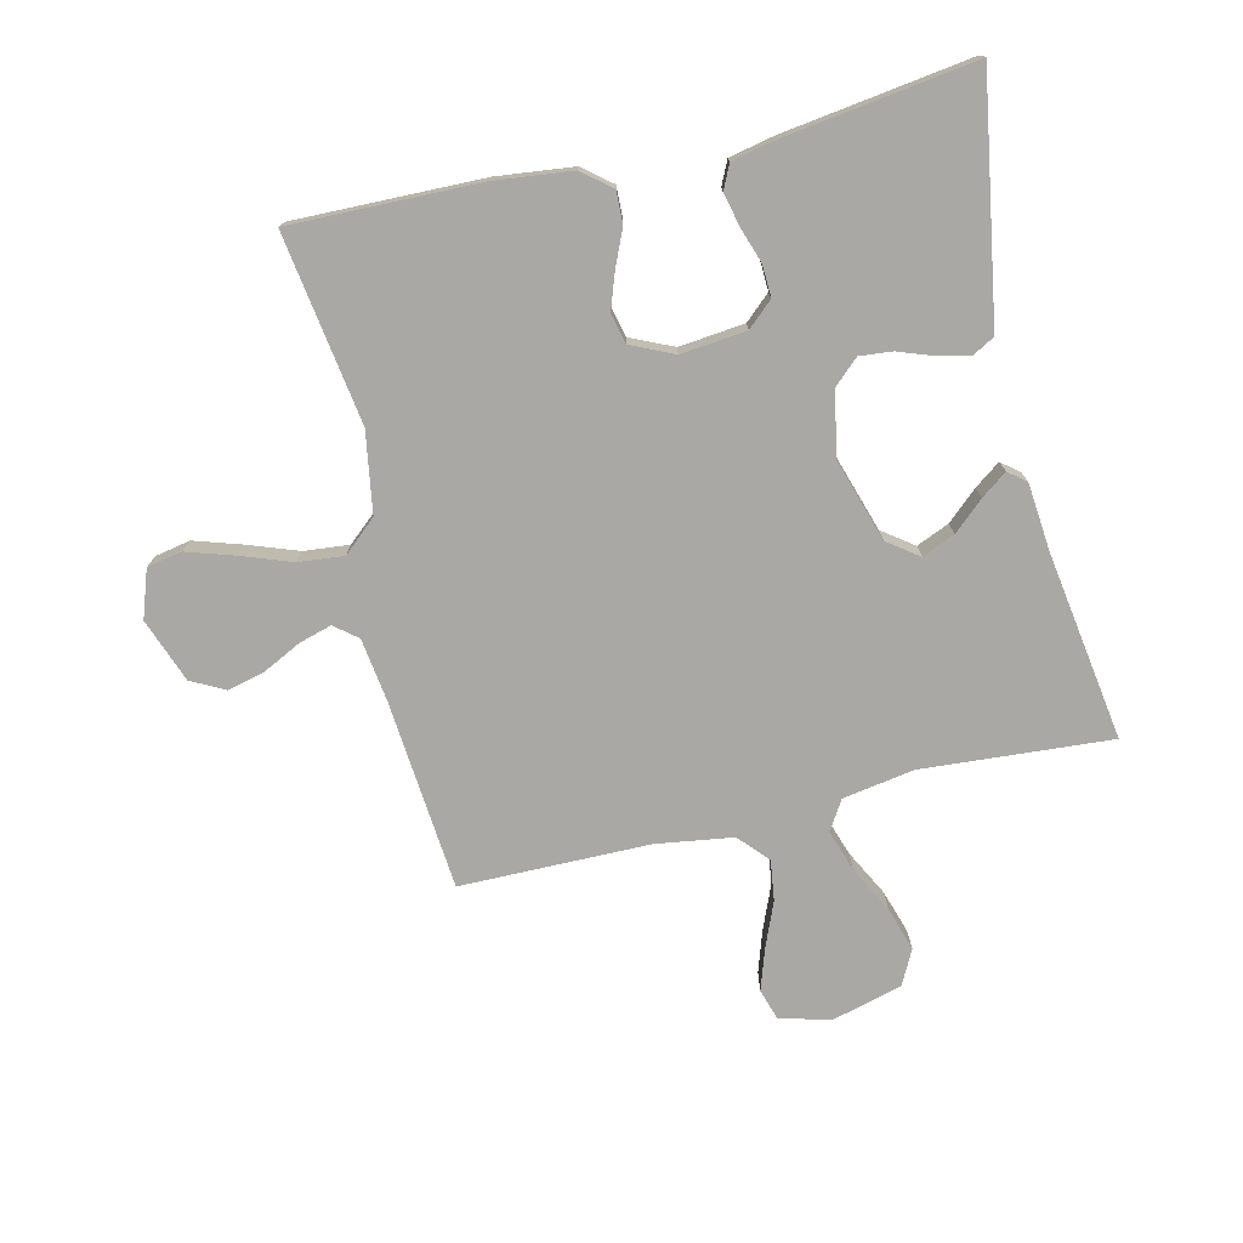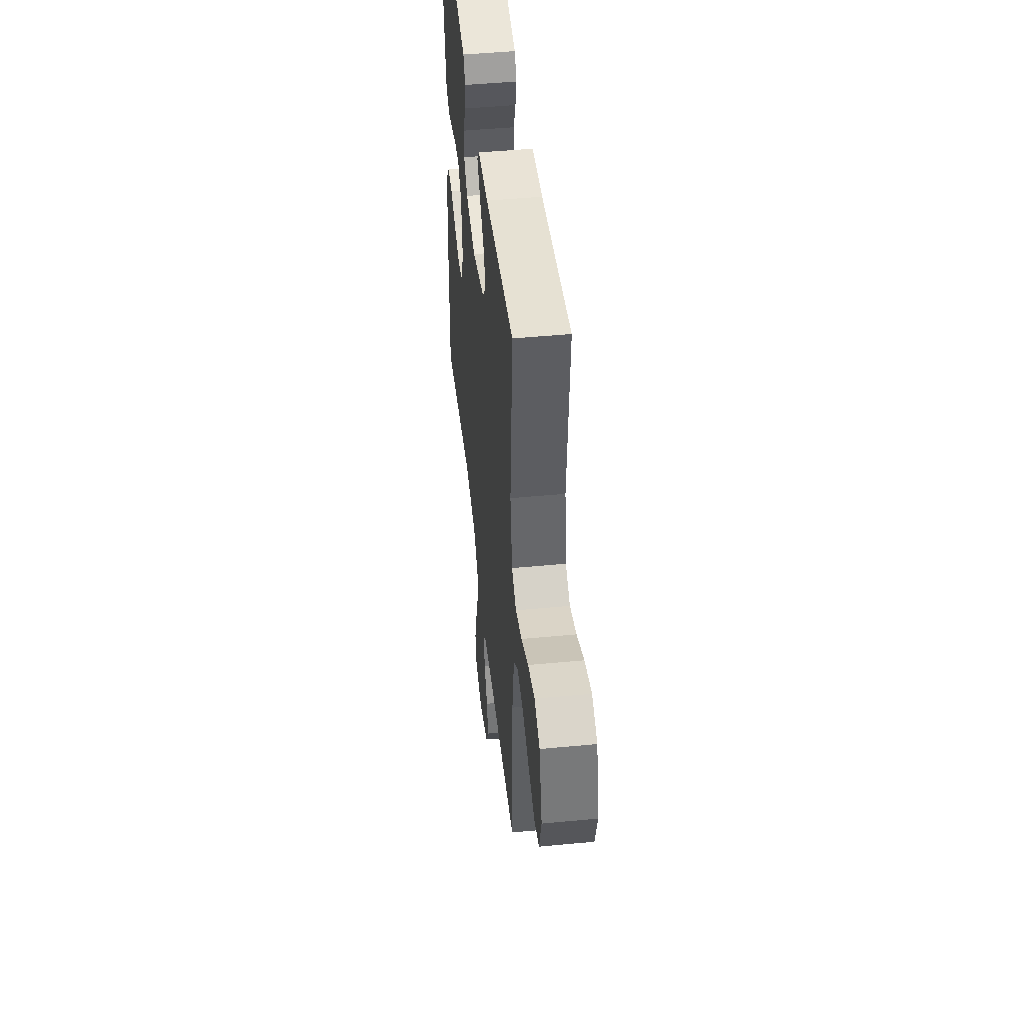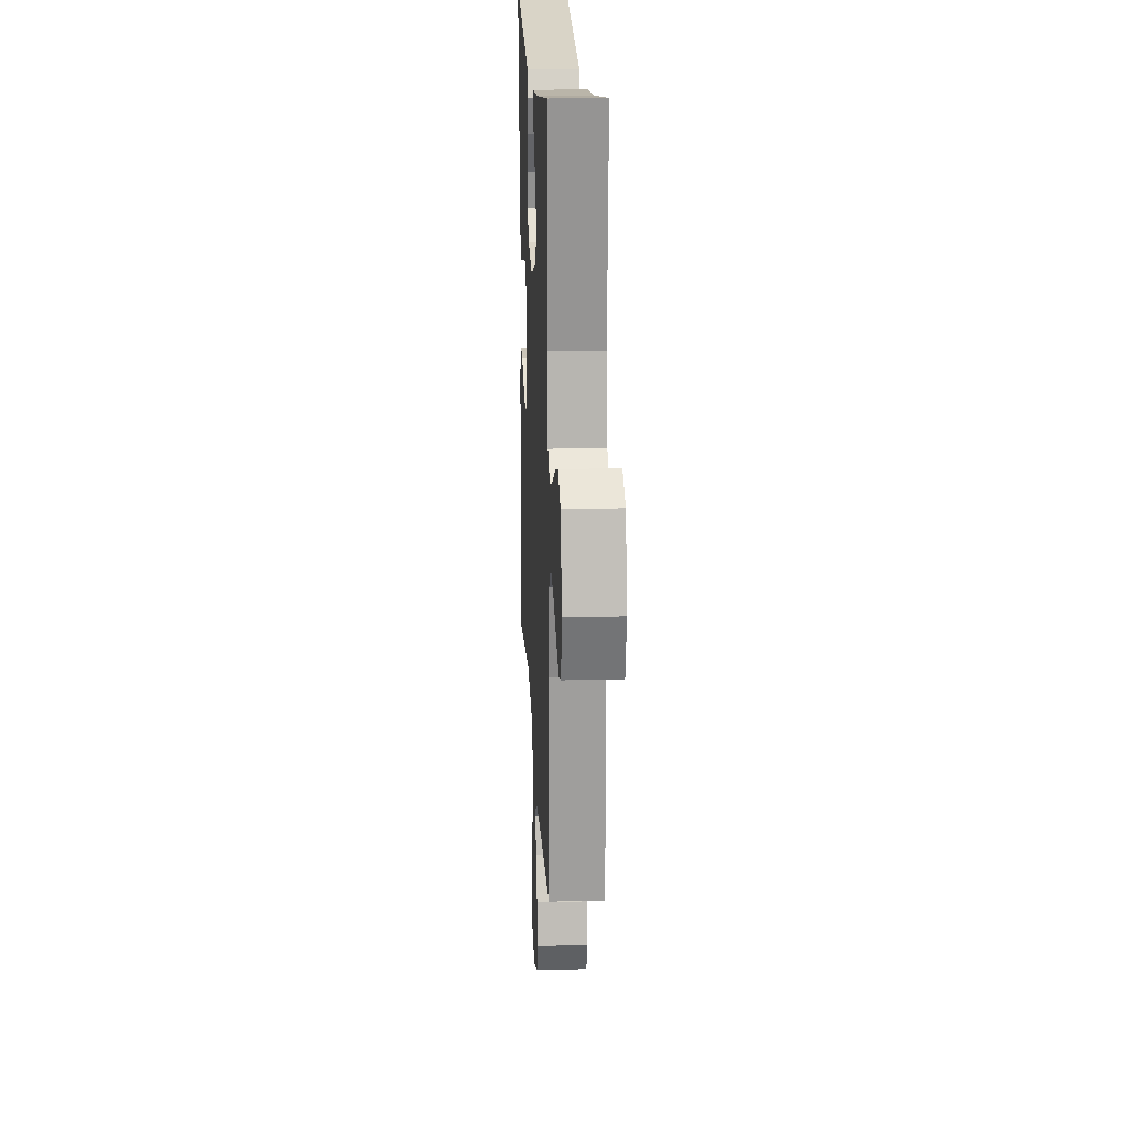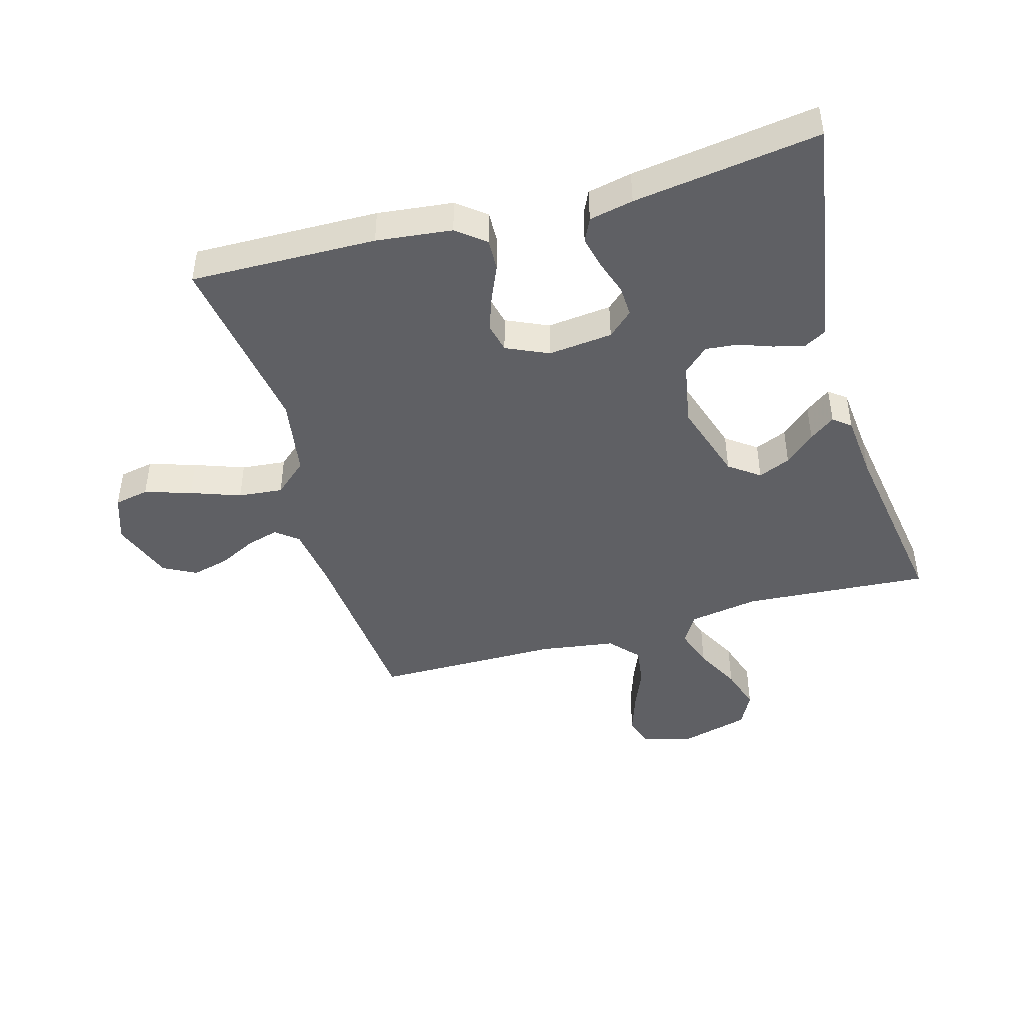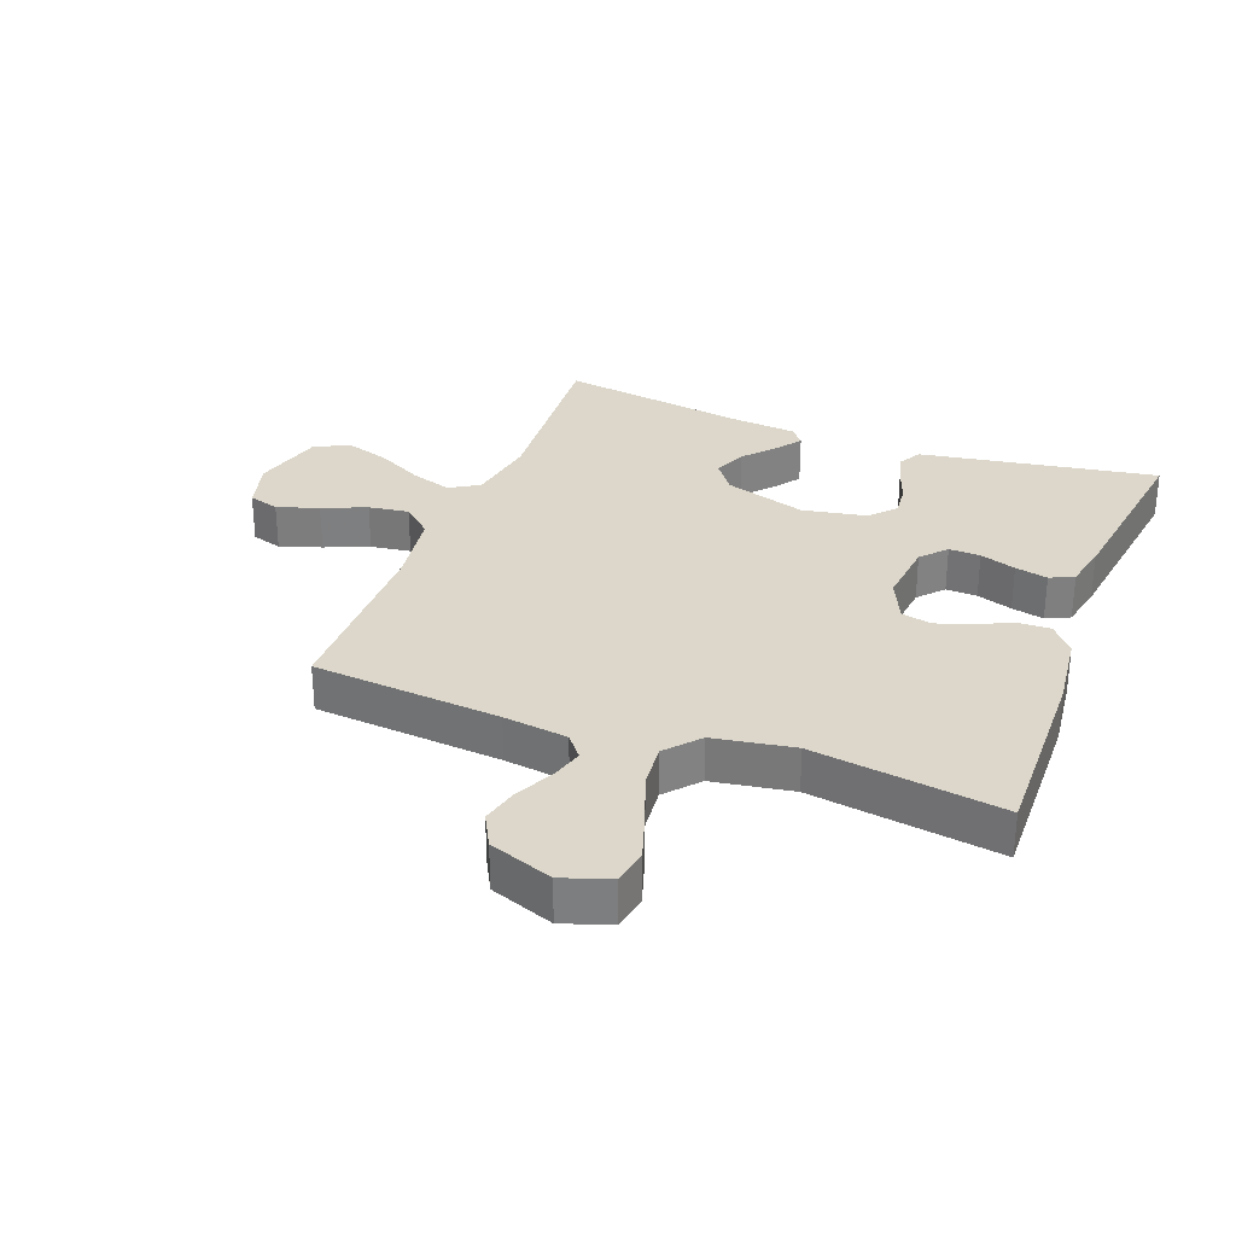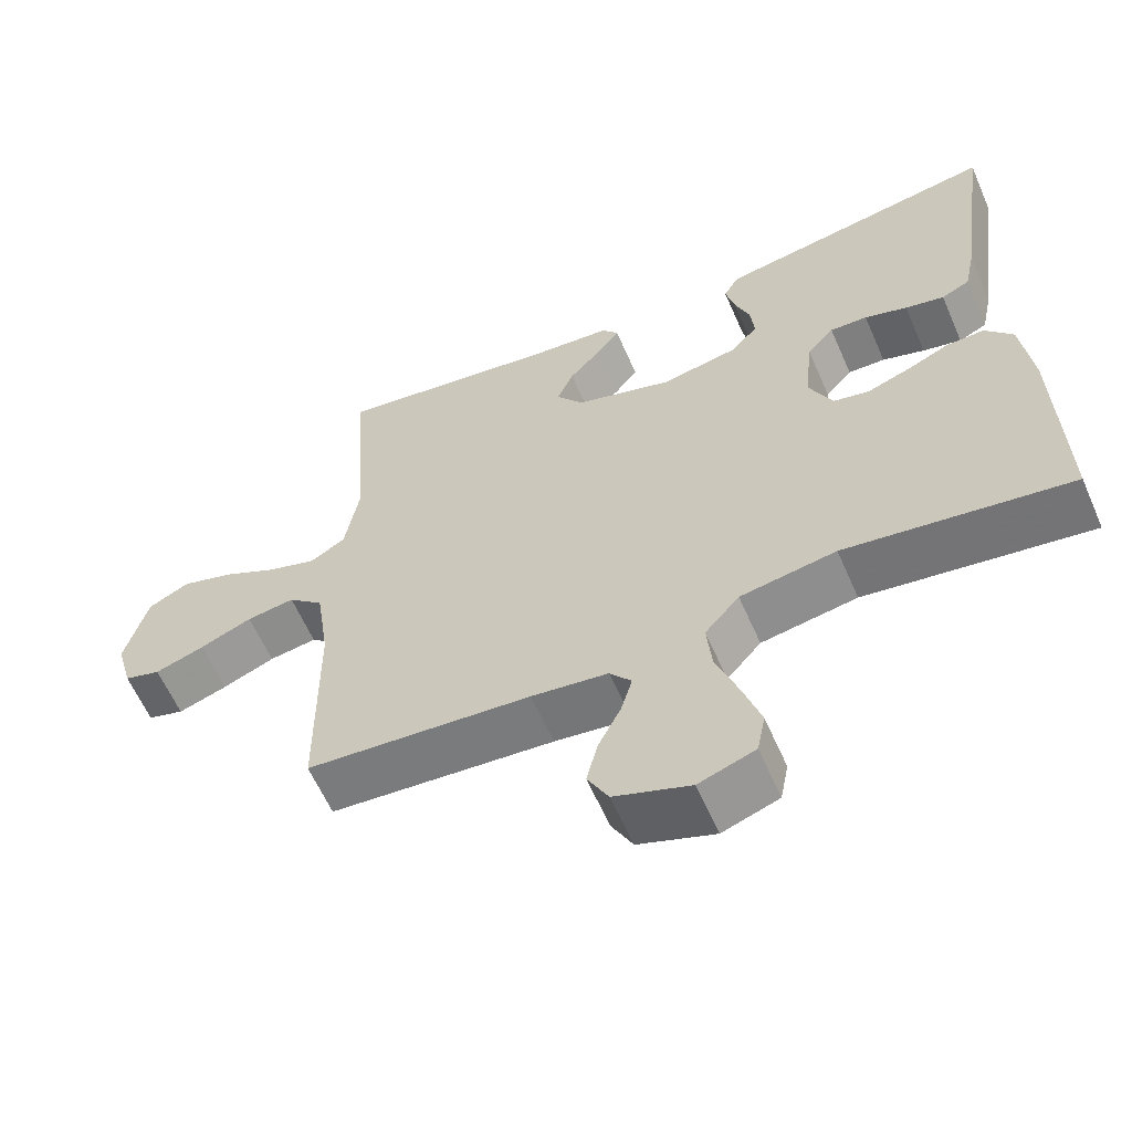
<metadata>
{"format":"obj","ext":"obj","renderer":"f3d","projection":"perspective","resolution":1024,"background":"white","views":[{"elev":-75.1,"azim":-76.7,"up":"+Y"},{"elev":47.8,"azim":83.9,"up":"+Z"},{"elev":18.9,"azim":87.2,"up":"+Z"},{"elev":-44.8,"azim":-74.1,"up":"+Y"},{"elev":30.5,"azim":-159.2,"up":"+Y"},{"elev":-60.9,"azim":-156.4,"up":"+Z"}]}
</metadata>
<code>
v -0.5 0.07 0.5
v -0.2 0.07 0.45
v -0.122 0.07 0.437
v -0.102 0.07 0.401
v -0.114 0.07 0.351
v -0.134 0.07 0.296
v -0.139 0.07 0.244
v -0.102 0.07 0.204
v 0 0.07 0.185
v 0.13 0.07 0.226
v 0.166 0.07 0.275
v 0.144 0.07 0.327
v 0.101 0.07 0.375
v 0.071 0.07 0.416
v 0.093 0.07 0.444
v 0.2 0.07 0.454
v 0.5 0.07 0.5
v 0.478 0.07 0.2
v 0.497 0.07 0.087
v 0.544 0.07 0.058
v 0.61 0.07 0.08
v 0.683 0.07 0.118
v 0.753 0.07 0.14
v 0.808 0.07 0.112
v 0.838 0.07 0
v 0.816 0.07 -0.081
v 0.767 0.07 -0.096
v 0.701 0.07 -0.074
v 0.631 0.07 -0.045
v 0.567 0.07 -0.036
v 0.52 0.07 -0.078
v 0.502 0.07 -0.2
v 0.5 0.07 -0.5
v 0.2 0.07 -0.526
v 0.098 0.07 -0.54
v 0.069 0.07 -0.576
v 0.084 0.07 -0.628
v 0.114 0.07 -0.688
v 0.129 0.07 -0.748
v 0.101 0.07 -0.801
v 0 0.07 -0.838
v -0.075 0.07 -0.812
v -0.086 0.07 -0.756
v -0.062 0.07 -0.681
v -0.033 0.07 -0.601
v -0.026 0.07 -0.529
v -0.072 0.07 -0.476
v -0.2 0.07 -0.455
v -0.5 0.07 -0.5
v -0.494 0.07 -0.2
v -0.48 0.07 -0.078
v -0.443 0.07 -0.032
v -0.392 0.07 -0.034
v -0.335 0.07 -0.059
v -0.278 0.07 -0.079
v -0.23 0.07 -0.068
v -0.199 0.07 0
v -0.21 0.07 0.104
v -0.246 0.07 0.144
v -0.296 0.07 0.142
v -0.353 0.07 0.123
v -0.405 0.07 0.111
v -0.443 0.07 0.129
v -0.458 0.07 0.2
v -0.5 0 0.5
v -0.2 0 0.45
v -0.122 0 0.437
v -0.102 0 0.401
v -0.114 0 0.351
v -0.134 0 0.296
v -0.139 0 0.244
v -0.102 0 0.204
v 0 0 0.185
v 0.13 0 0.226
v 0.166 0 0.275
v 0.144 0 0.327
v 0.101 0 0.375
v 0.071 0 0.416
v 0.093 0 0.444
v 0.2 0 0.454
v 0.5 0 0.5
v 0.478 0 0.2
v 0.497 0 0.087
v 0.544 0 0.058
v 0.61 0 0.08
v 0.683 0 0.118
v 0.753 0 0.14
v 0.808 0 0.112
v 0.838 0 0
v 0.816 0 -0.081
v 0.767 0 -0.096
v 0.701 0 -0.074
v 0.631 0 -0.045
v 0.567 0 -0.036
v 0.52 0 -0.078
v 0.502 0 -0.2
v 0.5 0 -0.5
v 0.2 0 -0.526
v 0.098 0 -0.54
v 0.069 0 -0.576
v 0.084 0 -0.628
v 0.114 0 -0.688
v 0.129 0 -0.748
v 0.101 0 -0.801
v 0 0 -0.838
v -0.075 0 -0.812
v -0.086 0 -0.756
v -0.062 0 -0.681
v -0.033 0 -0.601
v -0.026 0 -0.529
v -0.072 0 -0.476
v -0.2 0 -0.455
v -0.5 0 -0.5
v -0.494 0 -0.2
v -0.48 0 -0.078
v -0.443 0 -0.032
v -0.392 0 -0.034
v -0.335 0 -0.059
v -0.278 0 -0.079
v -0.23 0 -0.068
v -0.199 0 0
v -0.21 0 0.104
v -0.246 0 0.144
v -0.296 0 0.142
v -0.353 0 0.123
v -0.405 0 0.111
v -0.443 0 0.129
v -0.458 0 0.2
f 63 64 1 2
f 60 61 62 63
f 60 63 2 3
f 59 60 3 4
f 58 59 4 5
f 51 52 53 54
f 51 54 55
f 48 49 50 51
f 47 48 51 55
f 46 47 55 56
f 42 43 44 45
f 40 41 42 45
f 40 45 46
f 37 38 39 40
f 36 37 40 46
f 35 36 46 56
f 32 33 34
f 31 32 34 35
f 26 27 28 29
f 24 25 26 29
f 24 29 30
f 21 22 23 24
f 20 21 24 30
f 19 20 30 31
f 16 17 18
f 12 13 14 15
f 12 15 16 18
f 58 5 6
f 57 58 6 7
f 35 56 57
f 11 12 18 19
f 10 11 19 31
f 9 10 31 35
f 35 57 7 8
f 8 9 35
f 66 65 128 127
f 127 126 125 124
f 67 66 127 124
f 68 67 124 123
f 69 68 123 122
f 118 117 116 115
f 119 118 115
f 115 114 113 112
f 119 115 112 111
f 120 119 111 110
f 109 108 107 106
f 109 106 105 104
f 110 109 104
f 104 103 102 101
f 110 104 101 100
f 120 110 100 99
f 98 97 96
f 99 98 96 95
f 93 92 91 90
f 93 90 89 88
f 94 93 88
f 88 87 86 85
f 94 88 85 84
f 95 94 84 83
f 82 81 80
f 79 78 77 76
f 82 80 79 76
f 70 69 122
f 71 70 122 121
f 121 120 99
f 83 82 76 75
f 95 83 75 74
f 99 95 74 73
f 72 71 121 99
f 99 73 72
f 1 65 66 2
f 2 66 67 3
f 3 67 68 4
f 4 68 69 5
f 5 69 70 6
f 6 70 71 7
f 7 71 72 8
f 8 72 73 9
f 9 73 74 10
f 10 74 75 11
f 11 75 76 12
f 12 76 77 13
f 13 77 78 14
f 14 78 79 15
f 15 79 80 16
f 16 80 81 17
f 17 81 82 18
f 18 82 83 19
f 19 83 84 20
f 20 84 85 21
f 21 85 86 22
f 22 86 87 23
f 23 87 88 24
f 24 88 89 25
f 25 89 90 26
f 26 90 91 27
f 27 91 92 28
f 28 92 93 29
f 29 93 94 30
f 30 94 95 31
f 31 95 96 32
f 32 96 97 33
f 33 97 98 34
f 34 98 99 35
f 35 99 100 36
f 36 100 101 37
f 37 101 102 38
f 38 102 103 39
f 39 103 104 40
f 40 104 105 41
f 41 105 106 42
f 42 106 107 43
f 43 107 108 44
f 44 108 109 45
f 45 109 110 46
f 46 110 111 47
f 47 111 112 48
f 48 112 113 49
f 49 113 114 50
f 50 114 115 51
f 51 115 116 52
f 52 116 117 53
f 53 117 118 54
f 54 118 119 55
f 55 119 120 56
f 56 120 121 57
f 57 121 122 58
f 58 122 123 59
f 59 123 124 60
f 60 124 125 61
f 61 125 126 62
f 62 126 127 63
f 63 127 128 64
f 64 128 65 1

</code>
